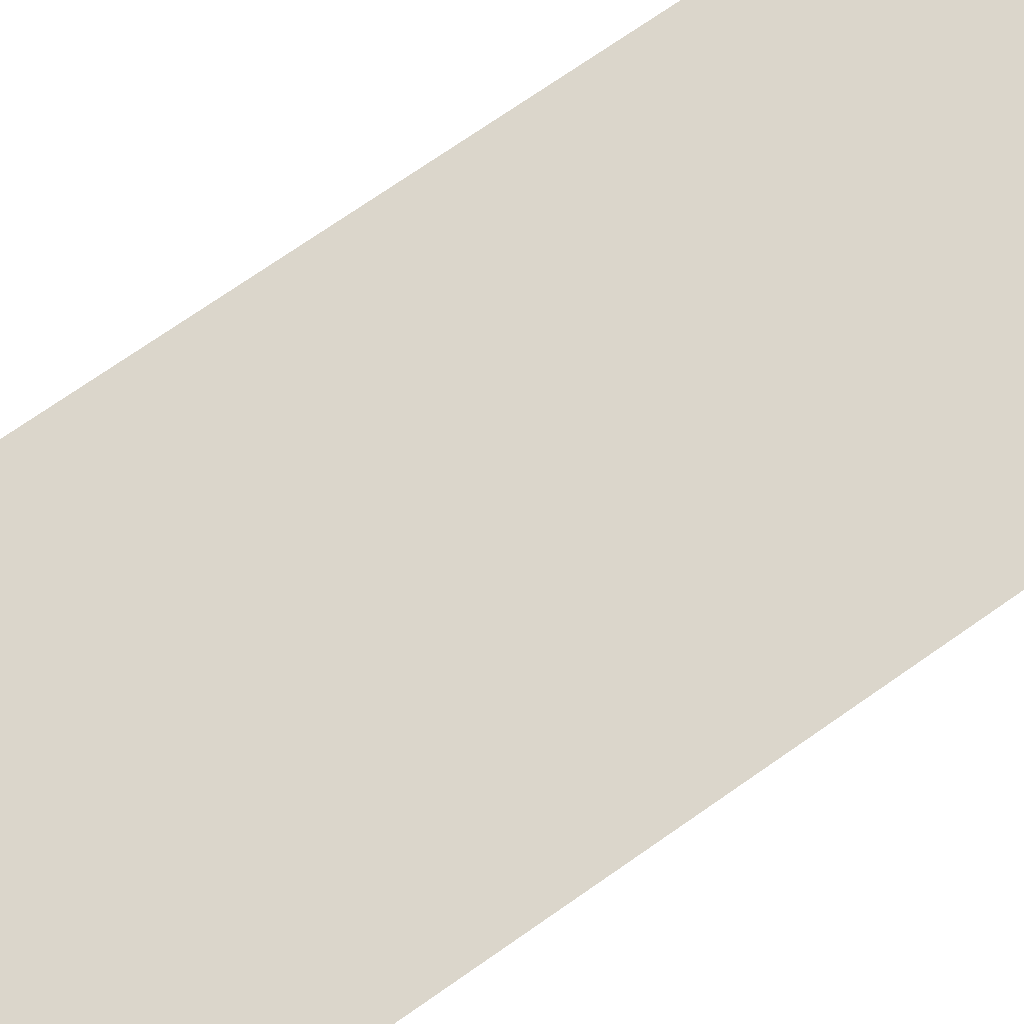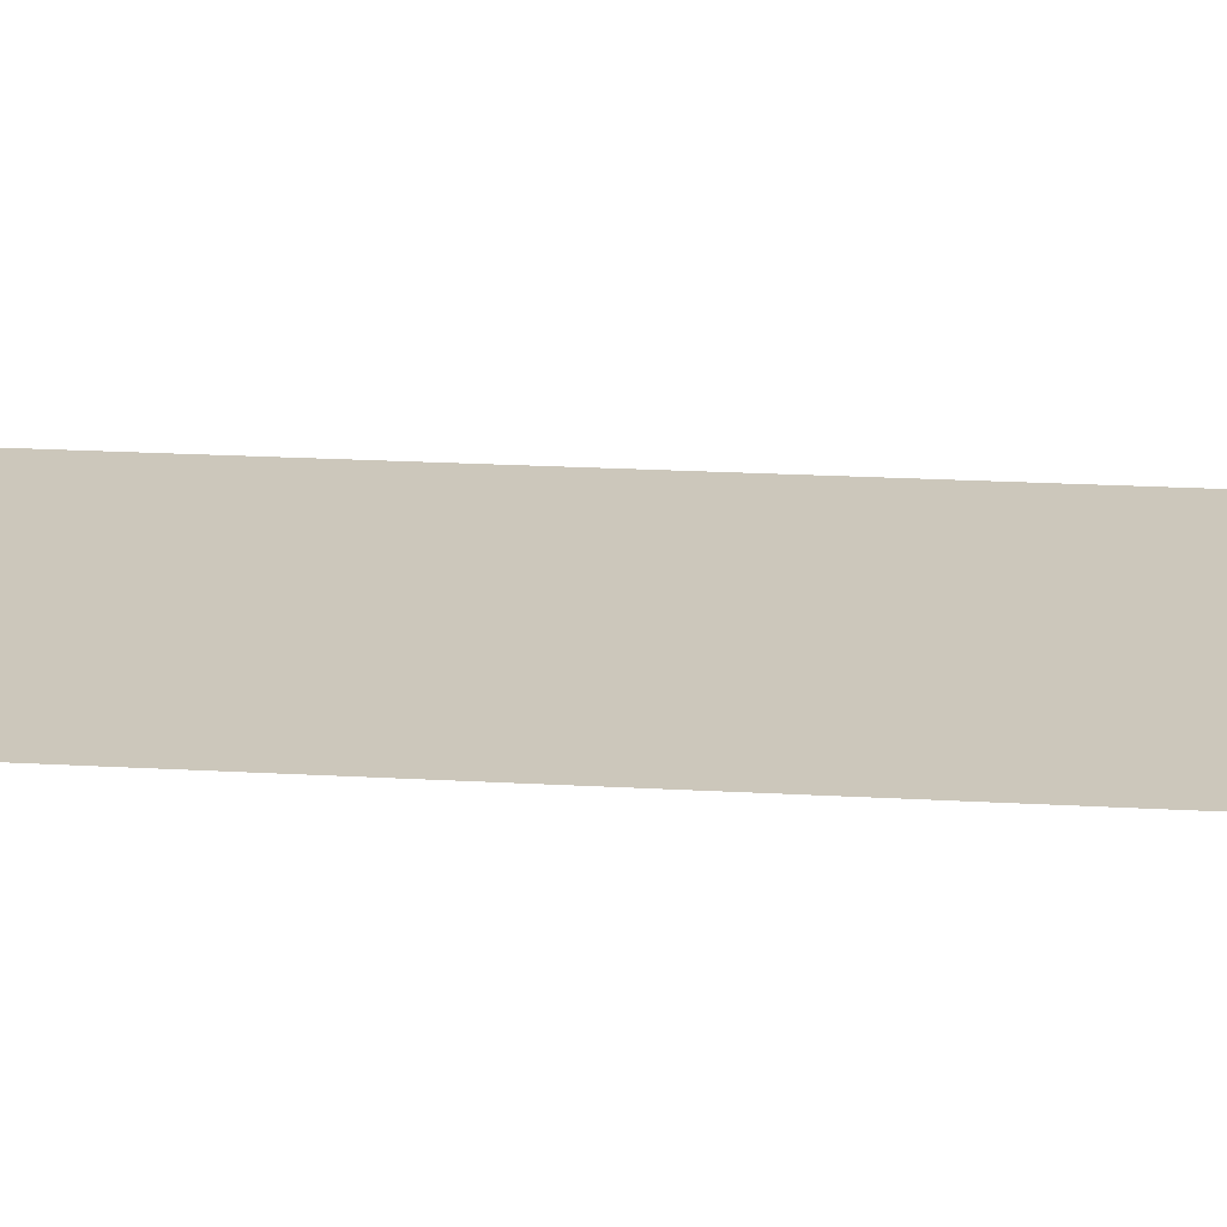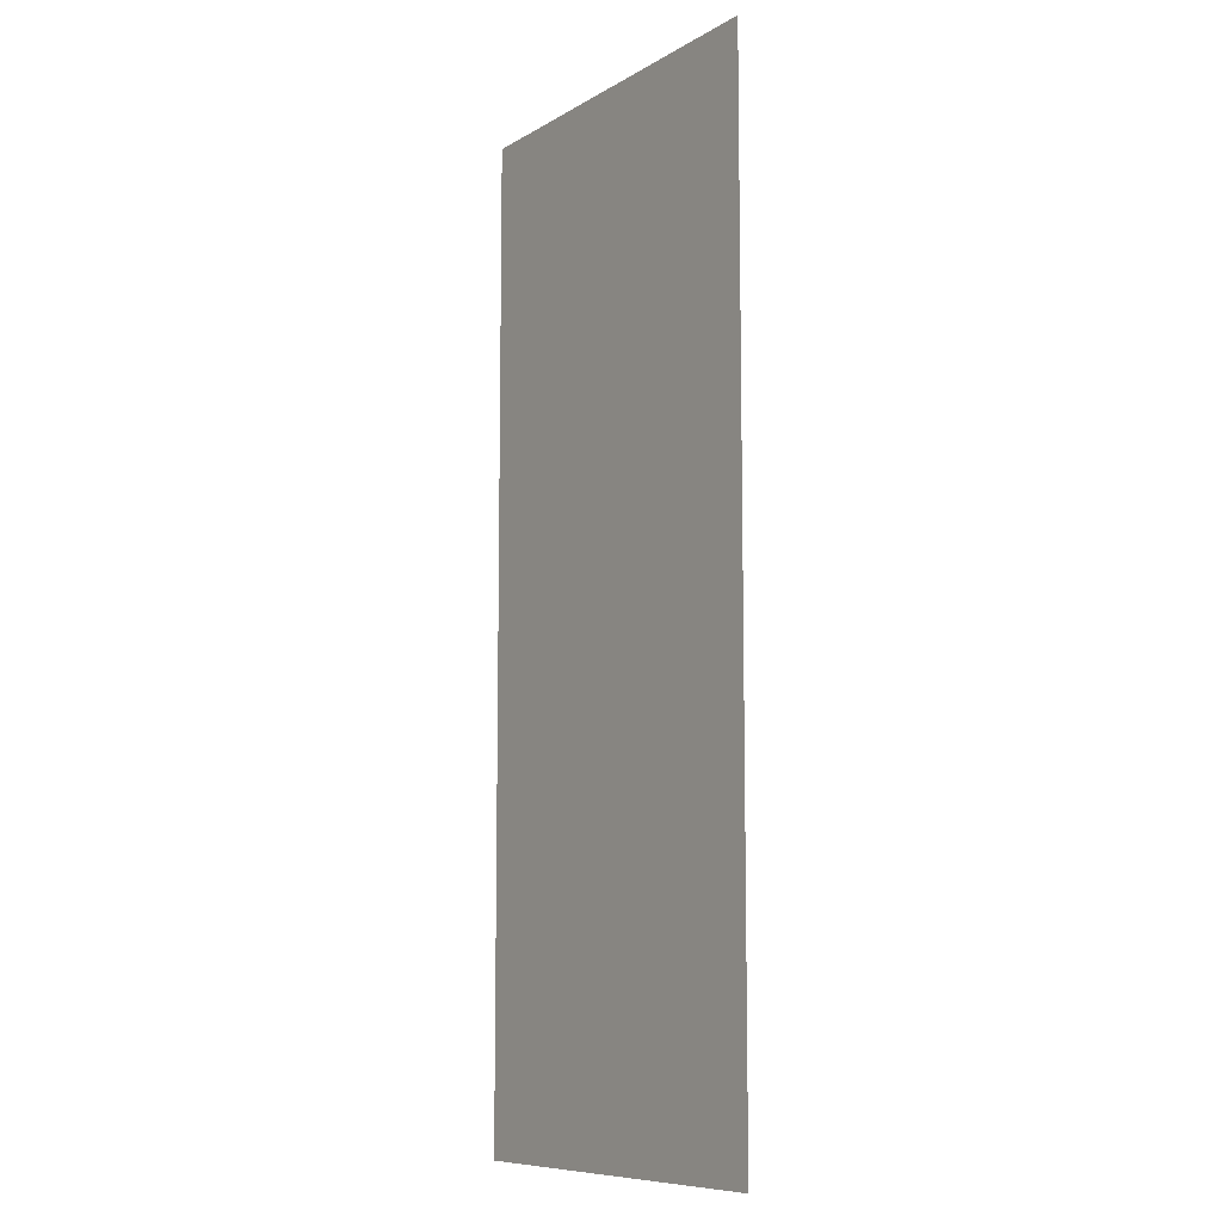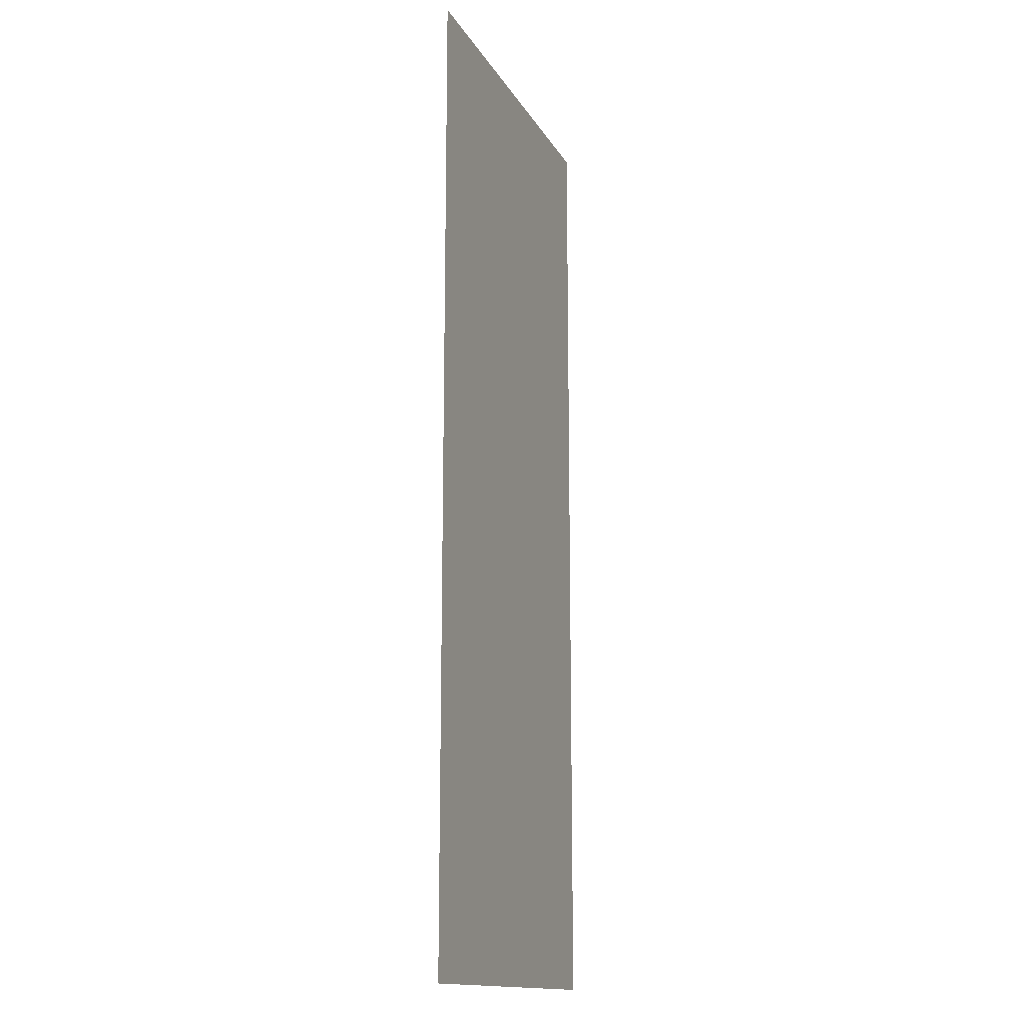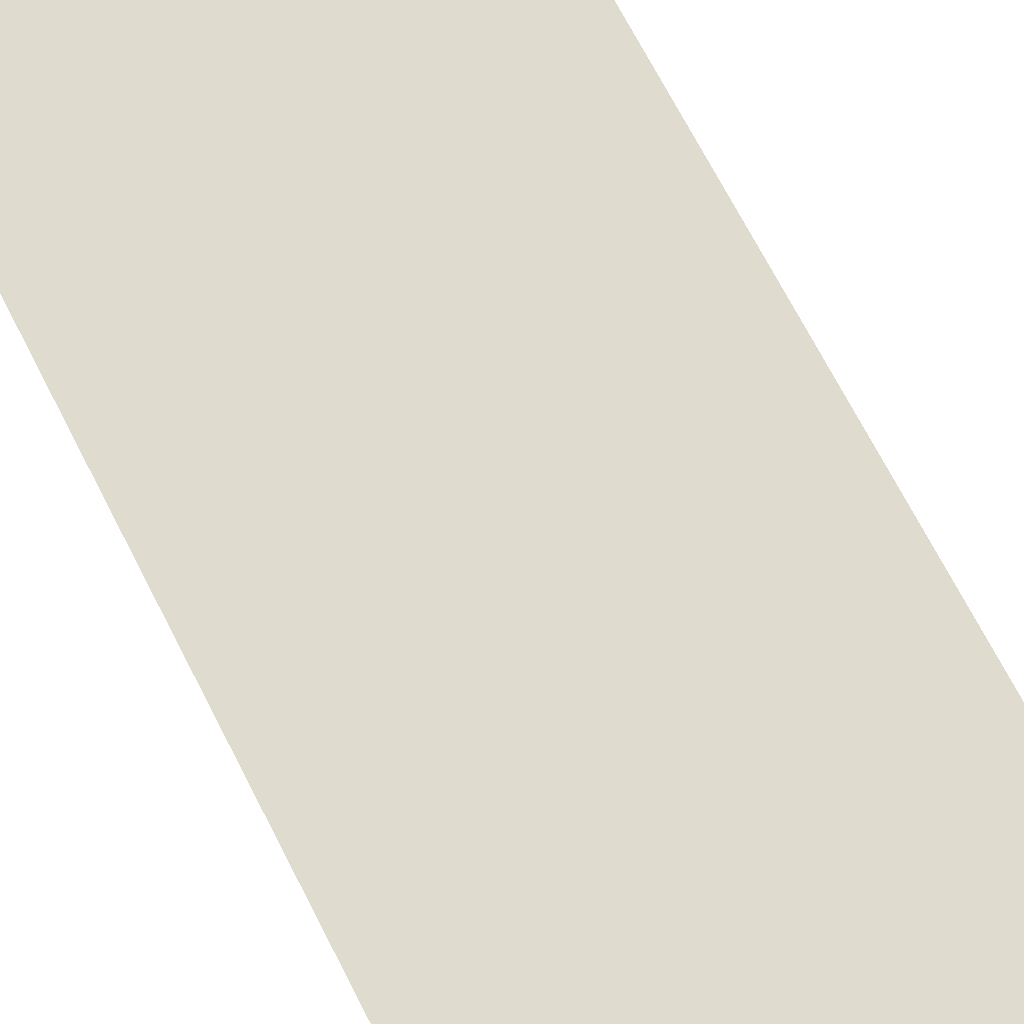
<metadata>
{"format":"obj","ext":"obj","renderer":"f3d","projection":"perspective","resolution":1024,"background":"white","views":[{"elev":73.5,"azim":-124.8,"up":"+Y"},{"elev":21.6,"azim":-84.3,"up":"+Y"},{"elev":-9.0,"azim":56.1,"up":"+Z"},{"elev":-14.9,"azim":110.1,"up":"+Z"},{"elev":70.5,"azim":-27.2,"up":"+Y"}]}
</metadata>
<code>
g shadow_ancient_step
v -0.5398 1.012 0.5035
v -0.9389 1.012 0.5035
v -0.9389 1.012 -0.5035
v -0.5398 1.012 -0.5035
g shadow_ancient_step_0
f 3 2 1
f 4 3 1

</code>
